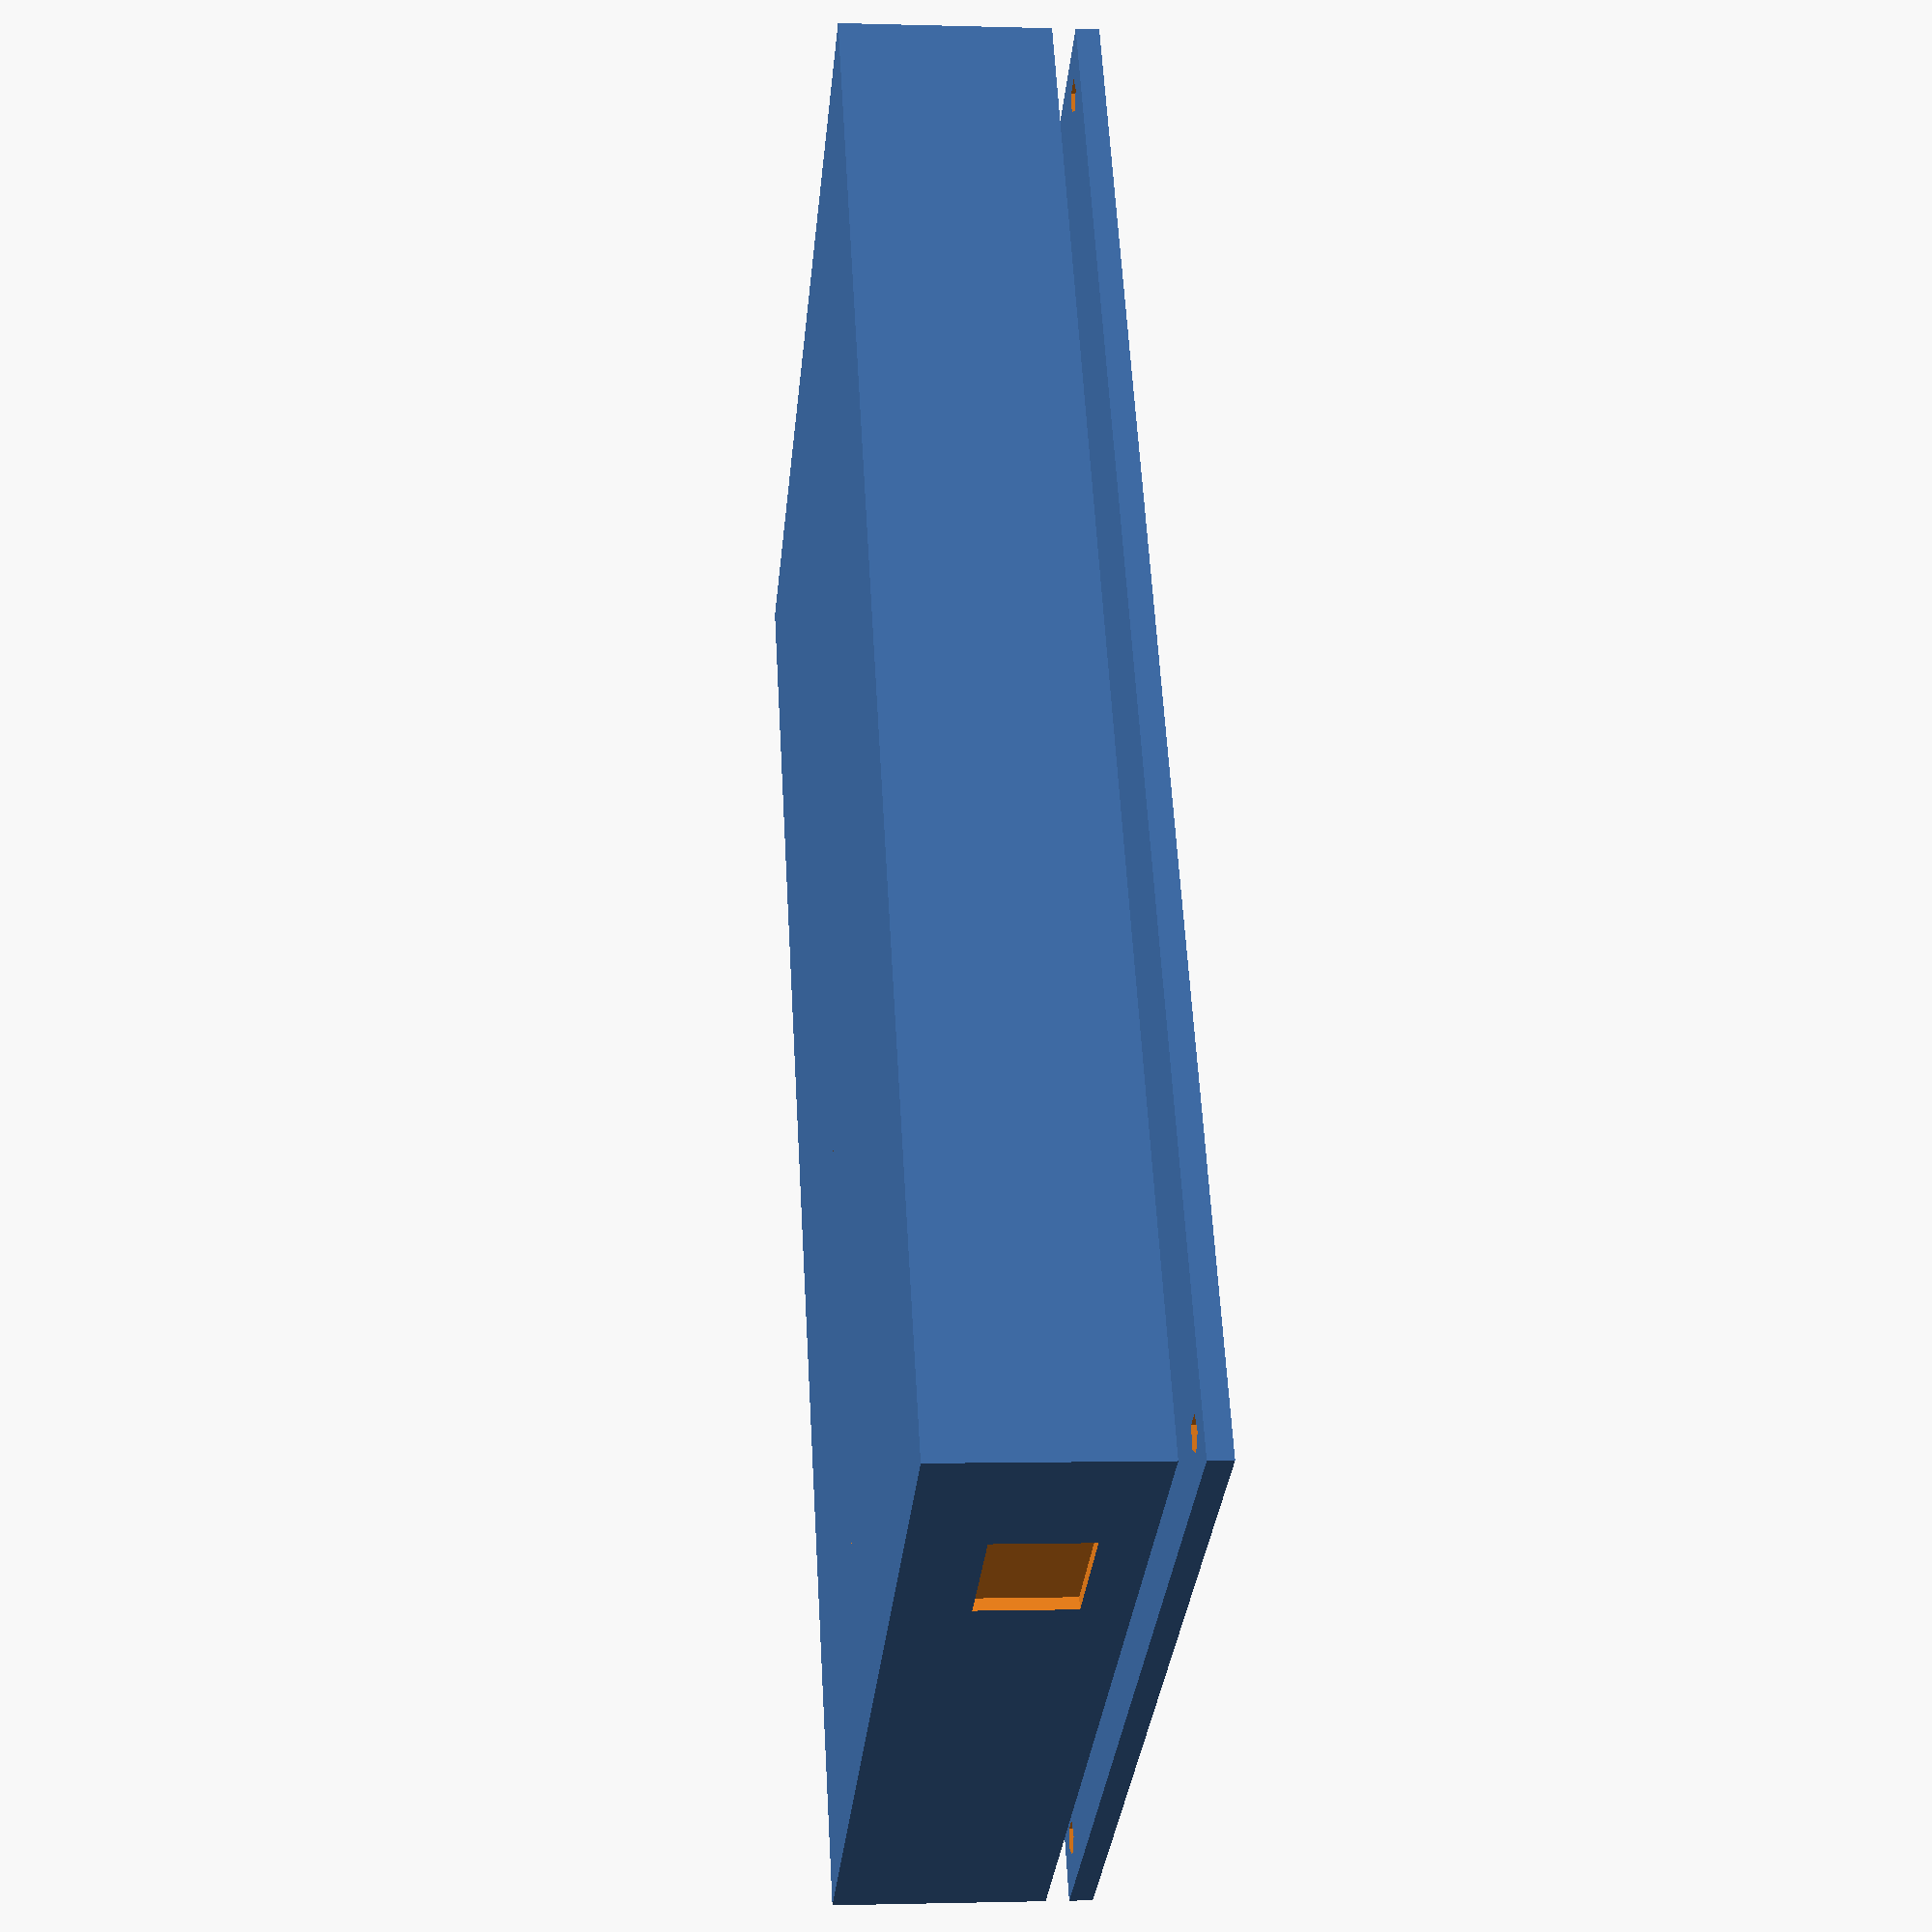
<openscad>
top = 2; // 0-box only, 1-top only, 2-both  
mountsV=0; // enable vertical mounts
mountsH=0; // enable horisontal mounts
len = 129;   // internal length
width = 80;	 // internal width
height = 16; // internal height

p = 2;   // walls thickness
d = 6;   // racks diameter
k1 = 16; // diameter of hole in the racks
d1 = 3;  // depth of the hole in the racks

mLen = 12.5; 	// mounts length
mHeigh = 12.5; // mounts width
mHd = 3; 		// diameter of hole in the mounts

ghd = 5;  // gril hole diameter
ghs = 2; // gril hole space
ghr = 6; // gril hole resolution 3::8

module mount()
{
  	difference()
  	{
   	union()
  	  {
  		 cube([mLen - mHeigh / 2, mHeigh, p]);
		 translate([(mLen - mHeigh /2), mHeigh /2, 0])
  		 cylinder(p, d = mHeigh);
     }
 	  translate([(mLen - mHeigh /2), mHeigh /2, 0])
  	  cylinder(p, d = mHd);
   }
}

module mounp_pos(pos)
{
   if(pos == 0)
   {
   	rotate(180, 0, 0)
		translate([ (len + p) / 2, (-mHeigh/2), -(height+p) / 2])
		mount();
   } else if(pos == 1)
   {
   	rotate(90, 0, 0)
		translate([ (width + p) / 2, (-mHeigh/2), -(height+p) / 2])
		mount();
   } else if(pos == 2)
   {
   	translate([ (len + p) / 2, (-mHeigh/2), -(height+p) / 2])
		mount();
   } else if(pos == 3)
   {
  	   rotate(-90, 0, 0)
   	translate([ (width + p) / 2, (-mHeigh/2), -(height+p) / 2])
		mount();
   }
}

module corn(x, y)
{
  translate([(len/2 -d /3) * x, (width/2 - d/3) * y, p * 2])
  	difference()
  	{
 		cylinder(h = height / 2, d = d, center=true);
   	translate([0, 0, height - k1])
  		cylinder(h = k1*2, d = d1, center=true);
   }
}


module box()
{
union() {  
   difference() {
 		cube([len + p * 2, width + p * 2, height + p], center = true);
		translate([0, 0, p])
 		cube([len, width, height], center = true);
 		// left uper bottom of box
		translate([(len /2 + p), -width / 2, -height / 2]) {
			rotate([0,90,0]) {
				translate([-9, 17, 0]) {
					// USB Input
					cube([8, 11.5, p], center = true);
				}
			}
		}
  }
	corn(1, 1);
	corn(-1, 1);
	corn(1, -1);
	corn(-1, -1);
   if(mountsV)
   {
   	mounp_pos(0);
   	mounp_pos(2);
   }
   if(mountsH)
   {
   	mounp_pos(1);
   	mounp_pos(3);
	}
 }
}


module box_hole(x,y)
{
	translate([(len/2 -d /3) * x, (width/2 - d/3) * y, 0])
  		cylinder(h = p + 0.5, d = d1, center=true);
}

module gril(l, w)
{
	
	for(i = [0: ghd + ghs:l - ghd])
	{
		for(j = [0: ghd + ghs: w - ghd])
		{
			translate([i, j, 0])
				cylinder(h = k1*20, d = ghd, center=true, $fn=ghr);	
		}
	}
} 

module box_top() 
{
   difference() {
 		cube([len + p * 2, width + p * 2, p], center = true);
		box_hole(1, 1);
		box_hole(-1, 1);
		box_hole(1, -1);
		box_hole(-1, -1);
		if(ghd > 0) {
			translate([0, -27, 0]) gril(len / 2, 60);
		}
   }
}

if((top == 0) || (top == 2))
{
	box();
} 
if(top > 0)
{
	if(top == 2)
		translate([0, 0, (height + p + 6) / 2]) box_top();
	else
		translate([0, 0, p/2]) box_top();
}

</openscad>
<views>
elev=1.2 azim=120.6 roll=263.6 proj=p view=wireframe
</views>
